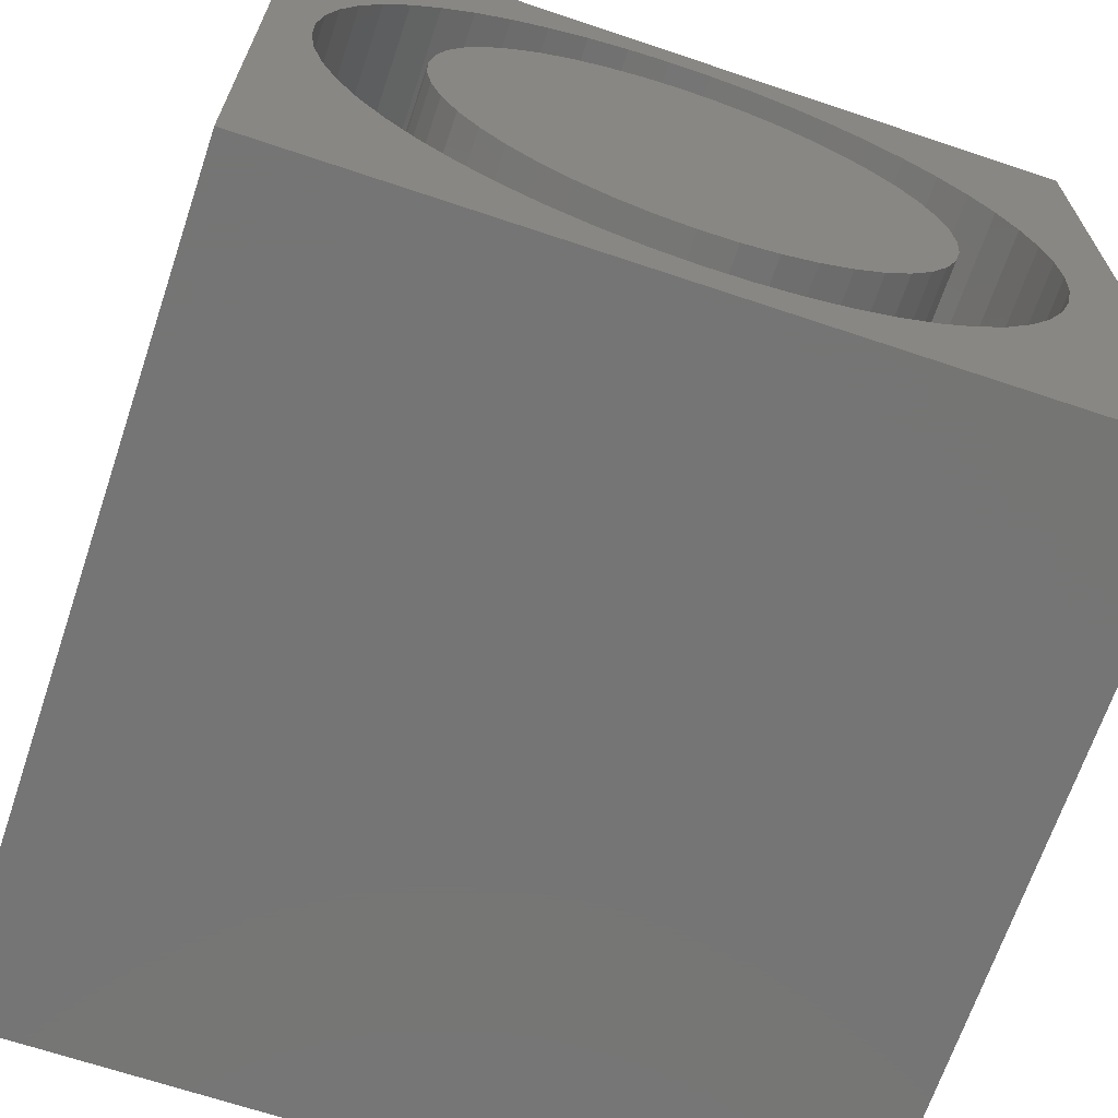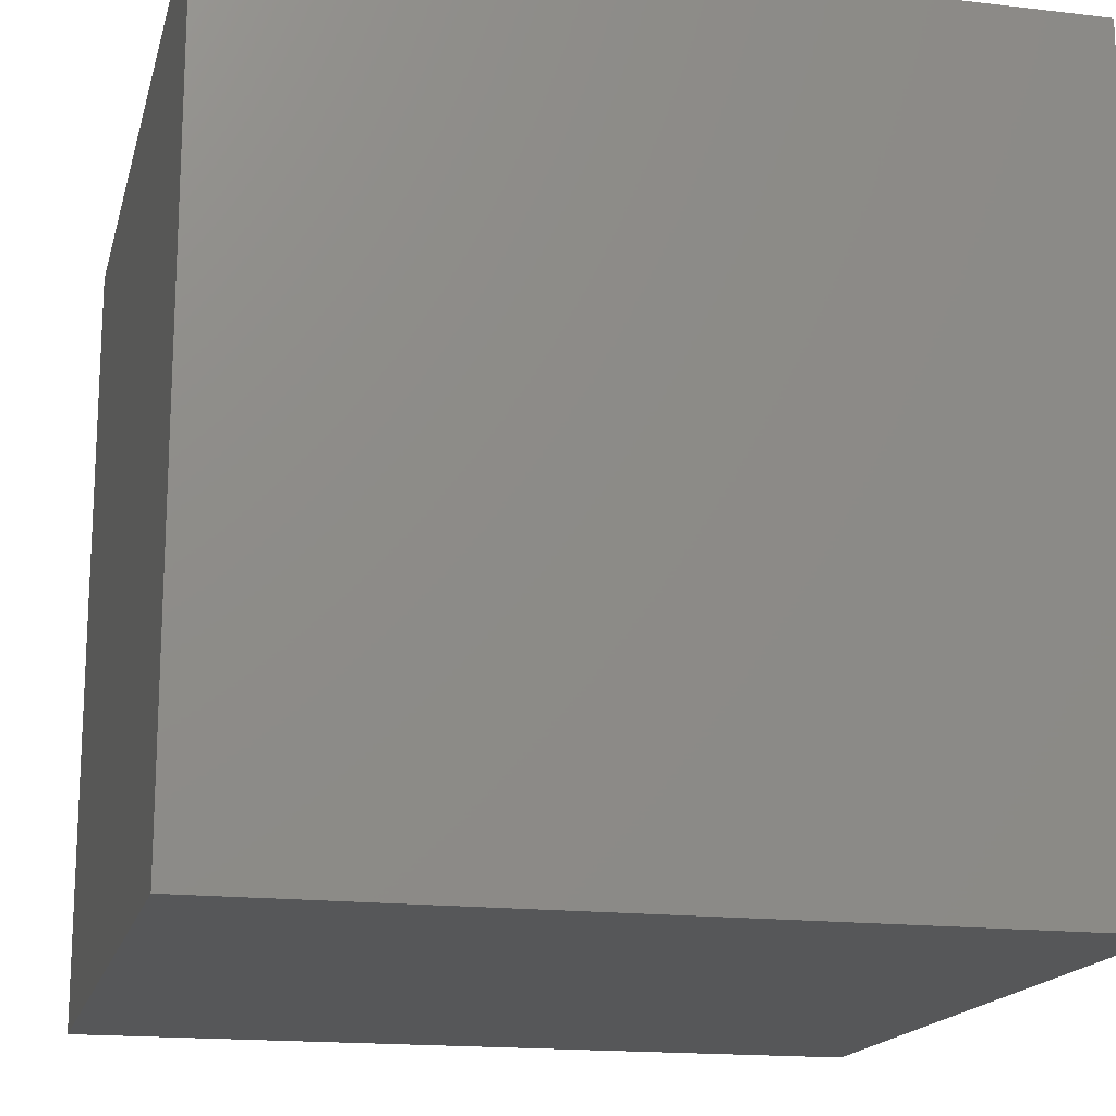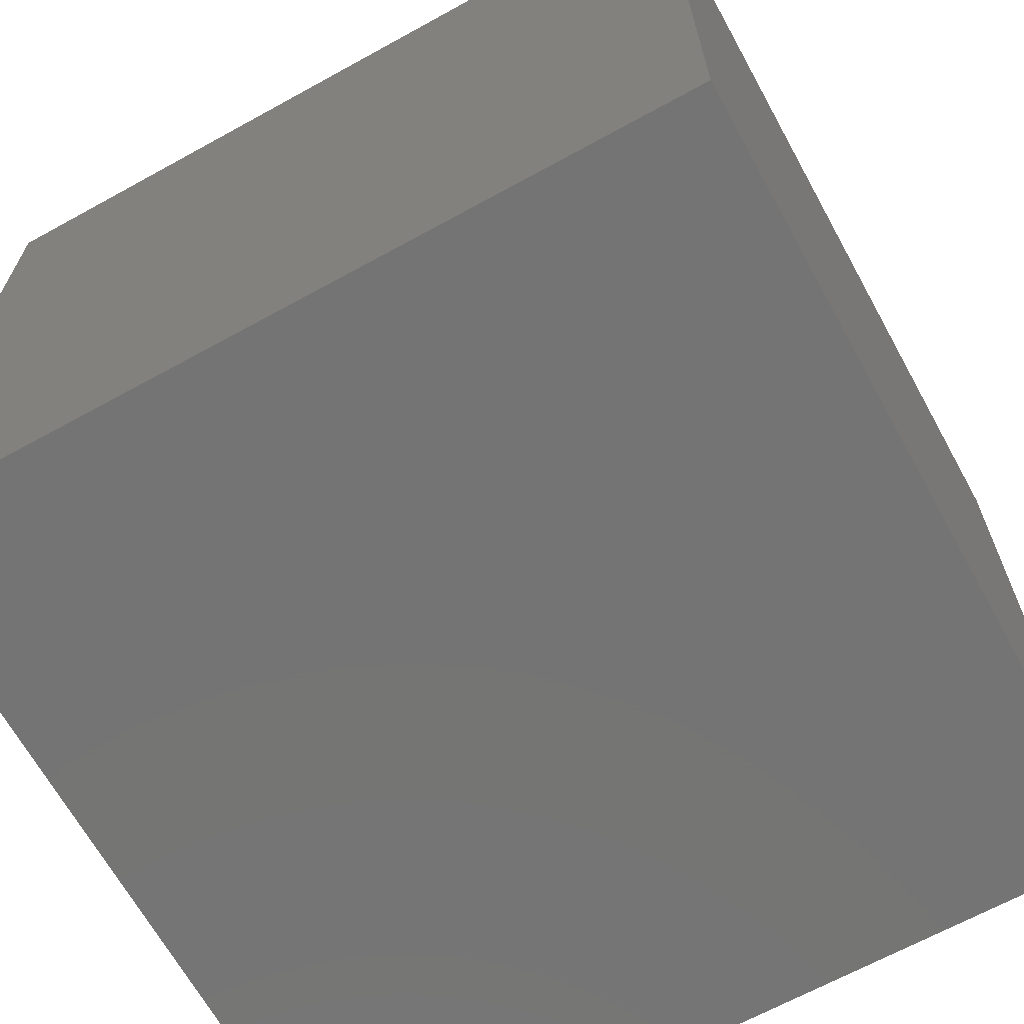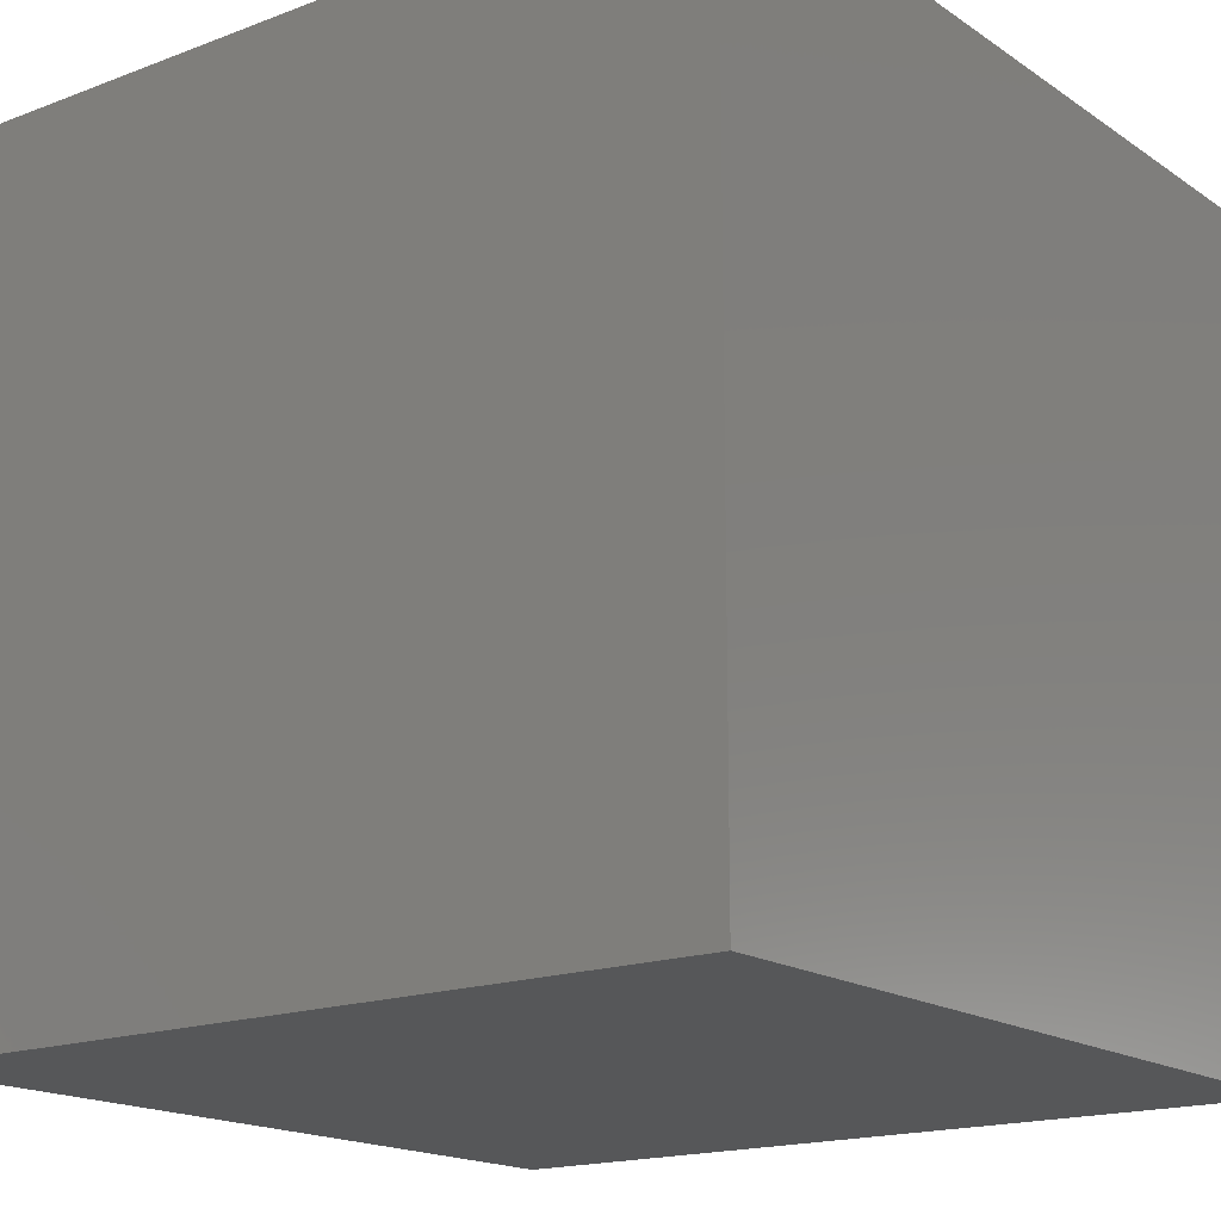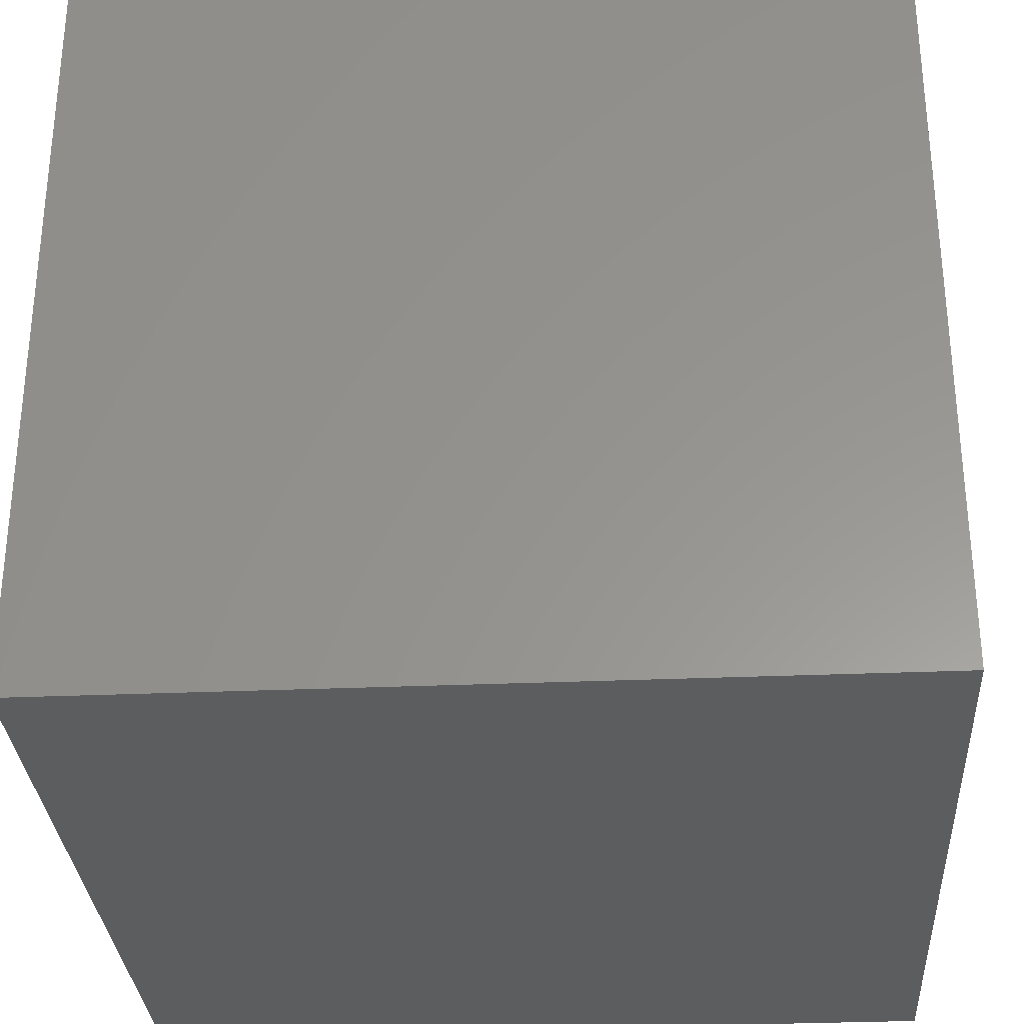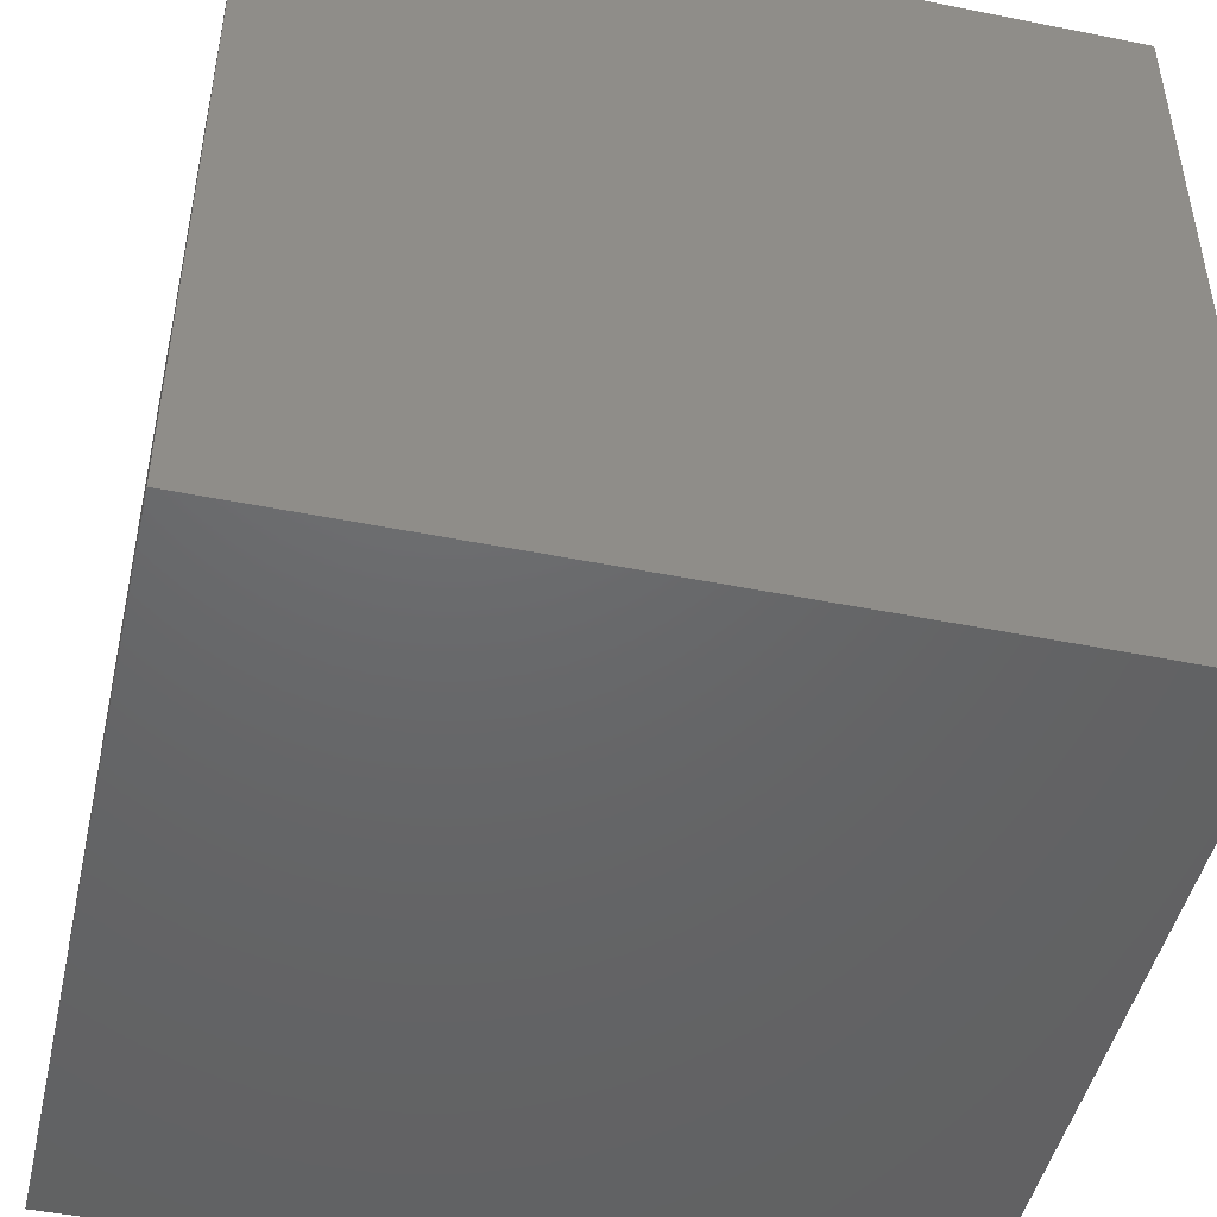
<metadata>
{"format":"stl","ext":"stl","renderer":"f3d","projection":"perspective","resolution":1024,"background":"white","views":[{"elev":-67.6,"azim":-18.6,"up":"+Y"},{"elev":-16.8,"azim":76.5,"up":"+Z"},{"elev":-66.7,"azim":118.9,"up":"+Z"},{"elev":-17.1,"azim":-52.8,"up":"+Z"},{"elev":-30.9,"azim":-86.5,"up":"+Y"},{"elev":-47.2,"azim":77.2,"up":"+Z"}]}
</metadata>
<code>
# stl→obj: 196 verts, 388 faces
v 0 10 10
v 0 10 0
v 0 0 10
v 0 0 0
v 5.287 9.329 10
v 5.817 9.247 10
v 10 10 10
v 8.721 7.053 10
v 8.945 6.566 10
v 9.107 6.056 10
v 1.855 1.868 10
v 1.493 2.264 10
v 1.184 2.702 10
v 7.29 8.623 10
v 7.718 8.3 10
v 9.107 3.932 10
v 8.945 3.421 10
v 10 0 10
v 8.721 2.934 10
v 8.439 2.478 10
v 3.694 0.8063 10
v 3.188 0.9845 10
v 4.751 9.345 10
v 4.217 9.296 10
v 8.103 7.927 10
v 8.439 7.509 10
v 9.206 5.529 10
v 9.239 4.994 10
v 9.206 4.459 10
v 8.103 2.061 10
v 7.718 1.688 10
v 7.29 1.365 10
v 6.826 1.097 10
v 6.332 0.8876 10
v 5.817 0.7409 10
v 5.287 0.6587 10
v 4.751 0.6422 10
v 4.217 0.6916 10
v 2.708 1.223 10
v 2.262 1.519 10
v 0.9301 3.174 10
v 0.7365 3.674 10
v 0.6057 4.194 10
v 2.708 8.764 10
v 3.188 9.003 10
v 3.694 9.181 10
v 0.7365 6.314 10
v 0.9301 6.813 10
v 1.184 7.286 10
v 1.493 7.723 10
v 6.332 9.1 10
v 6.826 8.891 10
v 1.855 8.119 10
v 2.262 8.468 10
v 0.5399 4.726 10
v 0.5399 5.262 10
v 0.6057 5.794 10
v 10 10 0
v 10 0 0
v 9.206 4.459 8.198
v 9.239 4.994 8.198
v 9.206 5.529 8.198
v 9.107 6.056 8.198
v 8.945 6.566 8.198
v 8.721 7.053 8.198
v 8.439 7.509 8.198
v 8.103 7.927 8.198
v 7.718 8.3 8.198
v 7.29 8.623 8.198
v 6.826 8.891 8.198
v 6.332 9.1 8.198
v 5.817 9.247 8.198
v 5.287 9.329 8.198
v 4.751 9.345 8.198
v 4.217 9.296 8.198
v 3.694 9.181 8.198
v 3.188 9.003 8.198
v 2.708 8.764 8.198
v 2.262 8.468 8.198
v 1.855 8.119 8.198
v 1.493 7.723 8.198
v 1.184 7.286 8.198
v 0.9301 6.813 8.198
v 0.7365 6.314 8.198
v 0.6057 5.794 8.198
v 0.5399 5.262 8.198
v 0.5399 4.726 8.198
v 0.6057 4.194 8.198
v 0.7365 3.674 8.198
v 0.9301 3.174 8.198
v 1.184 2.702 8.198
v 1.493 2.264 8.198
v 1.855 1.868 8.198
v 2.262 1.519 8.198
v 2.708 1.223 8.198
v 3.188 0.9845 8.198
v 3.694 0.8063 8.198
v 4.217 0.6916 8.198
v 4.751 0.6422 8.198
v 5.287 0.6587 8.198
v 5.817 0.7409 8.198
v 6.332 0.8876 8.198
v 6.826 1.097 8.198
v 7.29 1.365 8.198
v 7.718 1.688 8.198
v 8.103 2.061 8.198
v 8.439 2.478 8.198
v 8.721 2.934 8.198
v 8.945 3.421 8.198
v 9.107 3.932 8.198
v 6.087 7.821 8.198
v 5.662 7.966 8.198
v 5.221 8.047 8.198
v 4.773 8.064 8.198
v 4.327 8.015 8.198
v 3.893 7.901 8.198
v 7.827 5.879 8.198
v 7.667 6.298 8.198
v 7.447 6.689 8.198
v 7.173 7.044 8.198
v 6.85 7.355 8.198
v 6.485 7.616 8.198
v 7.667 3.69 8.198
v 7.827 4.109 8.198
v 7.924 4.546 8.198
v 7.957 4.994 8.198
v 7.924 5.441 8.198
v 5.662 2.022 8.198
v 6.087 2.166 8.198
v 6.485 2.372 8.198
v 6.85 2.632 8.198
v 7.173 2.944 8.198
v 7.447 3.299 8.198
v 3.481 2.262 8.198
v 3.893 2.086 8.198
v 4.327 1.973 8.198
v 4.773 1.924 8.198
v 5.221 1.94 8.198
v 3.481 7.726 8.198
v 3.098 7.492 8.198
v 2.753 7.205 8.198
v 2.454 6.871 8.198
v 2.206 6.497 8.198
v 2.016 3.896 8.198
v 2.206 3.49 8.198
v 2.454 3.116 8.198
v 2.753 2.782 8.198
v 3.098 2.495 8.198
v 2.016 6.091 8.198
v 1.887 5.662 8.198
v 1.821 5.218 8.198
v 1.821 4.769 8.198
v 1.887 4.326 8.198
v 7.957 4.994 10
v 7.924 4.546 10
v 7.827 4.109 10
v 7.667 3.69 10
v 7.447 3.299 10
v 7.173 2.944 10
v 6.85 2.632 10
v 6.485 2.372 10
v 6.087 2.166 10
v 5.662 2.022 10
v 5.221 1.94 10
v 4.773 1.924 10
v 4.327 1.973 10
v 3.893 2.086 10
v 3.481 2.262 10
v 3.098 2.495 10
v 2.753 2.782 10
v 2.454 3.116 10
v 2.206 3.49 10
v 2.016 3.896 10
v 1.887 4.326 10
v 1.821 4.769 10
v 1.821 5.218 10
v 1.887 5.662 10
v 2.016 6.091 10
v 2.206 6.497 10
v 2.454 6.871 10
v 2.753 7.205 10
v 3.098 7.492 10
v 3.481 7.726 10
v 3.893 7.901 10
v 4.327 8.015 10
v 4.773 8.064 10
v 5.221 8.047 10
v 5.662 7.966 10
v 6.087 7.821 10
v 6.485 7.616 10
v 6.85 7.355 10
v 7.173 7.044 10
v 7.447 6.689 10
v 7.667 6.298 10
v 7.827 5.879 10
v 7.924 5.441 10
f 1 2 3
f 3 2 4
f 5 6 7
f 8 9 7
f 7 9 10
f 11 12 3
f 3 12 13
f 14 15 7
f 16 17 18
f 18 17 19
f 18 19 20
f 3 21 22
f 5 7 23
f 23 7 1
f 23 1 24
f 15 25 7
f 7 25 26
f 7 26 8
f 10 27 7
f 7 27 28
f 7 28 18
f 18 28 29
f 18 29 16
f 20 30 18
f 18 30 31
f 18 31 32
f 32 33 18
f 18 33 34
f 18 34 35
f 35 36 18
f 18 36 37
f 18 37 3
f 3 37 38
f 3 38 21
f 22 39 3
f 3 39 40
f 3 40 11
f 13 41 3
f 3 41 42
f 3 42 43
f 44 45 1
f 1 45 46
f 1 46 24
f 47 48 1
f 1 48 49
f 1 49 50
f 6 51 7
f 7 51 52
f 7 52 14
f 50 53 1
f 1 53 54
f 1 54 44
f 43 55 3
f 3 55 56
f 3 56 1
f 1 56 57
f 1 57 47
f 58 7 59
f 59 7 18
f 2 58 4
f 4 58 59
f 7 58 1
f 1 58 2
f 59 18 4
f 4 18 3
f 60 28 61
f 61 28 27
f 61 27 62
f 62 27 10
f 62 10 63
f 63 10 9
f 63 9 64
f 64 9 8
f 64 8 65
f 65 8 26
f 65 26 66
f 66 26 25
f 66 25 67
f 67 25 15
f 67 15 68
f 68 15 14
f 68 14 69
f 69 14 52
f 69 52 70
f 70 52 51
f 70 51 71
f 71 51 6
f 71 6 72
f 72 6 5
f 72 5 73
f 73 5 23
f 73 23 74
f 74 23 24
f 74 24 75
f 75 24 46
f 75 46 76
f 76 46 45
f 76 45 77
f 77 45 44
f 77 44 78
f 78 44 54
f 78 54 79
f 79 54 53
f 79 53 80
f 80 53 50
f 80 50 81
f 81 50 49
f 81 49 82
f 82 49 48
f 82 48 83
f 83 48 47
f 83 47 84
f 84 47 57
f 84 57 85
f 85 57 56
f 85 56 86
f 86 56 55
f 86 55 87
f 87 55 43
f 87 43 88
f 88 43 42
f 88 42 89
f 89 42 41
f 89 41 90
f 90 41 13
f 90 13 91
f 91 13 12
f 91 12 92
f 92 12 11
f 92 11 93
f 93 11 40
f 93 40 94
f 94 40 39
f 94 39 95
f 95 39 22
f 95 22 96
f 96 22 21
f 96 21 97
f 97 21 38
f 97 38 98
f 98 38 37
f 98 37 99
f 99 37 36
f 99 36 100
f 100 36 35
f 100 35 101
f 101 35 34
f 101 34 102
f 102 34 33
f 102 33 103
f 103 33 32
f 103 32 104
f 104 32 31
f 104 31 105
f 105 31 30
f 105 30 106
f 106 30 20
f 106 20 107
f 107 20 19
f 107 19 108
f 108 19 17
f 108 17 109
f 109 17 16
f 109 16 110
f 110 16 29
f 110 29 60
f 60 29 28
f 111 71 112
f 112 71 72
f 112 72 113
f 113 72 73
f 113 73 114
f 114 73 74
f 114 74 115
f 115 74 75
f 115 75 116
f 117 64 118
f 118 64 65
f 118 65 119
f 119 65 66
f 119 66 120
f 120 66 67
f 120 67 121
f 121 67 68
f 121 68 122
f 122 68 69
f 122 69 111
f 111 69 70
f 111 70 71
f 123 109 124
f 124 109 110
f 124 110 125
f 125 110 60
f 125 60 126
f 126 60 61
f 126 61 127
f 127 61 62
f 127 62 117
f 117 62 63
f 117 63 64
f 128 102 129
f 129 102 103
f 129 103 130
f 130 103 104
f 130 104 131
f 131 104 105
f 131 105 132
f 132 105 106
f 132 106 133
f 133 106 107
f 133 107 123
f 123 107 108
f 123 108 109
f 134 96 135
f 135 96 97
f 135 97 136
f 136 97 98
f 136 98 137
f 137 98 99
f 137 99 138
f 138 99 100
f 138 100 128
f 128 100 101
f 128 101 102
f 75 76 116
f 116 76 77
f 116 77 139
f 139 77 78
f 139 78 140
f 140 78 79
f 140 79 141
f 141 79 80
f 141 80 142
f 142 80 81
f 142 81 143
f 144 90 145
f 145 90 91
f 145 91 146
f 146 91 92
f 146 92 147
f 147 92 93
f 147 93 148
f 148 93 94
f 148 94 134
f 134 94 95
f 134 95 96
f 81 82 143
f 143 82 83
f 143 83 149
f 149 83 84
f 149 84 150
f 150 84 85
f 150 85 151
f 151 85 86
f 151 86 152
f 152 86 87
f 152 87 153
f 153 87 88
f 153 88 144
f 144 88 89
f 144 89 90
f 127 154 126
f 126 154 155
f 126 155 125
f 125 155 156
f 125 156 124
f 124 156 157
f 124 157 123
f 123 157 158
f 123 158 133
f 133 158 159
f 133 159 132
f 132 159 160
f 132 160 131
f 131 160 161
f 131 161 130
f 130 161 162
f 130 162 129
f 129 162 163
f 129 163 128
f 128 163 164
f 128 164 138
f 138 164 165
f 138 165 137
f 137 165 166
f 137 166 136
f 136 166 167
f 136 167 135
f 135 167 168
f 135 168 134
f 134 168 169
f 134 169 148
f 148 169 170
f 148 170 147
f 147 170 171
f 147 171 146
f 146 171 172
f 146 172 145
f 145 172 173
f 145 173 144
f 144 173 174
f 144 174 153
f 153 174 175
f 153 175 152
f 152 175 176
f 152 176 151
f 151 176 177
f 151 177 150
f 150 177 178
f 150 178 149
f 149 178 179
f 149 179 143
f 143 179 180
f 143 180 142
f 142 180 181
f 142 181 141
f 141 181 182
f 141 182 140
f 140 182 183
f 140 183 139
f 139 183 184
f 139 184 116
f 116 184 185
f 116 185 115
f 115 185 186
f 115 186 114
f 114 186 187
f 114 187 113
f 113 187 188
f 113 188 112
f 112 188 189
f 112 189 111
f 111 189 190
f 111 190 122
f 122 190 191
f 122 191 121
f 121 191 192
f 121 192 120
f 120 192 193
f 120 193 119
f 119 193 194
f 119 194 118
f 118 194 195
f 118 195 117
f 117 195 196
f 117 196 127
f 127 196 154
f 174 173 155
f 167 166 155
f 155 166 165
f 155 165 164
f 154 196 176
f 176 196 195
f 176 195 194
f 194 193 176
f 176 193 192
f 176 192 191
f 188 187 176
f 176 187 186
f 154 176 155
f 155 176 175
f 155 175 174
f 173 172 155
f 155 172 171
f 155 171 170
f 191 190 176
f 176 190 189
f 176 189 188
f 186 185 176
f 176 185 184
f 176 184 183
f 183 182 176
f 176 182 181
f 176 181 180
f 170 169 155
f 155 169 168
f 155 168 167
f 162 161 163
f 163 161 160
f 163 160 159
f 180 179 176
f 176 179 178
f 176 178 177
f 159 158 163
f 163 158 157
f 163 157 164
f 164 157 156
f 164 156 155

</code>
